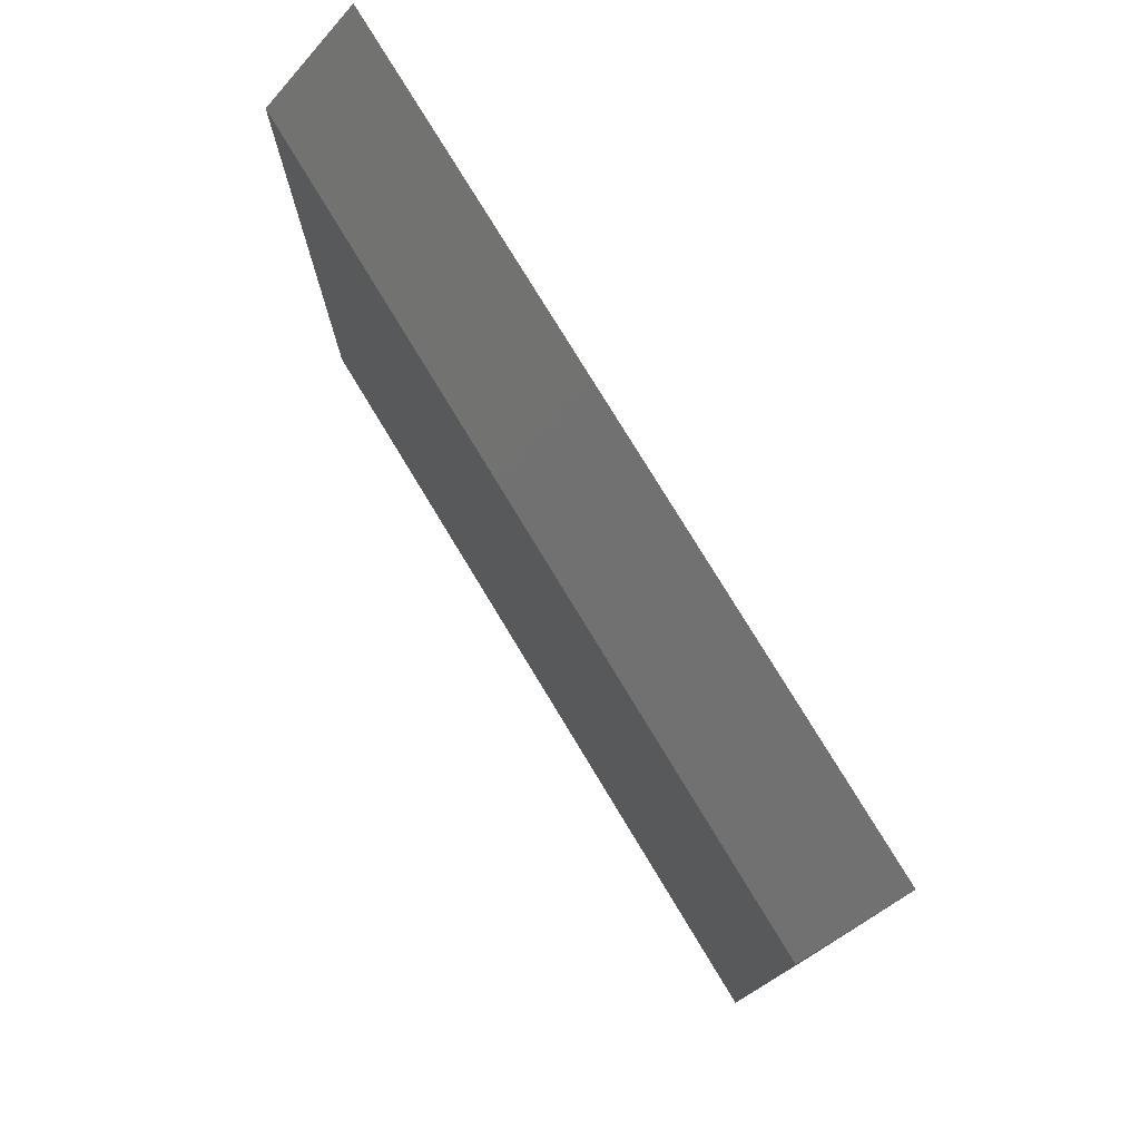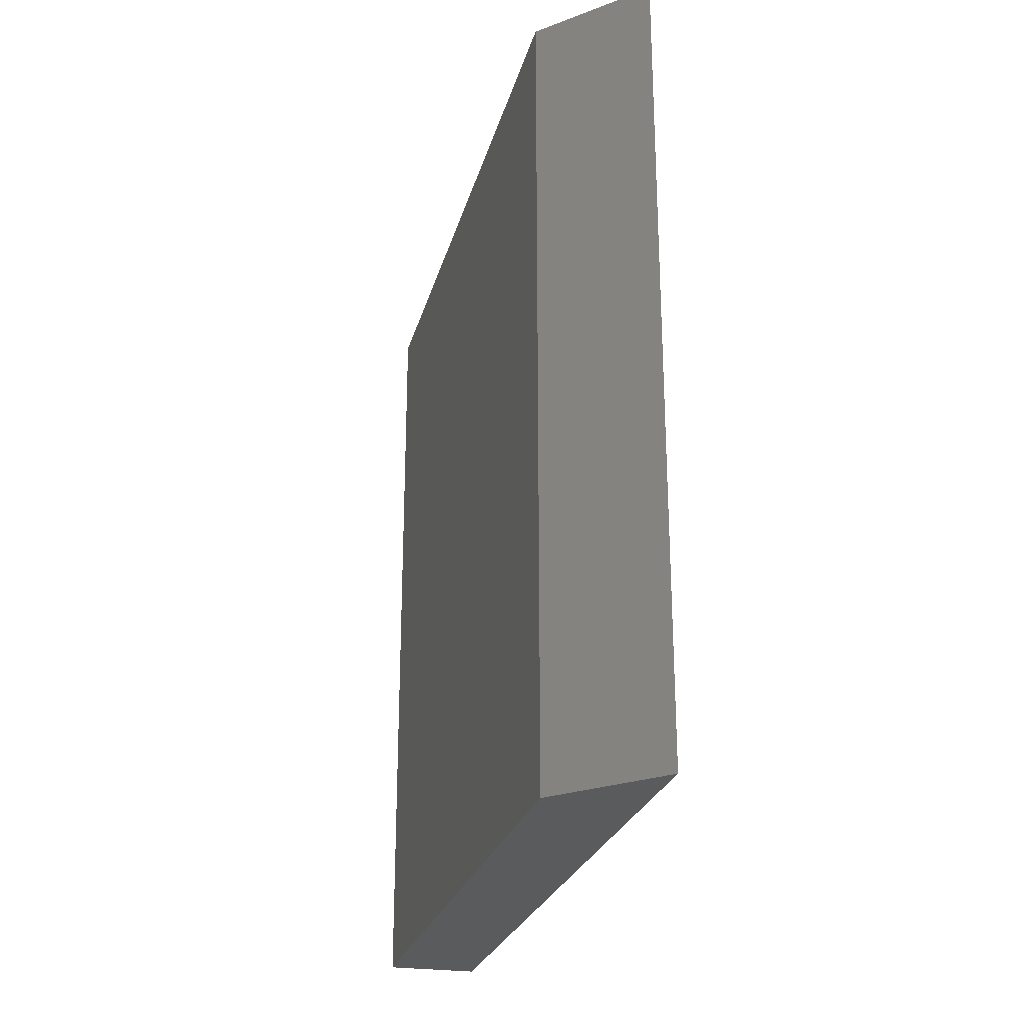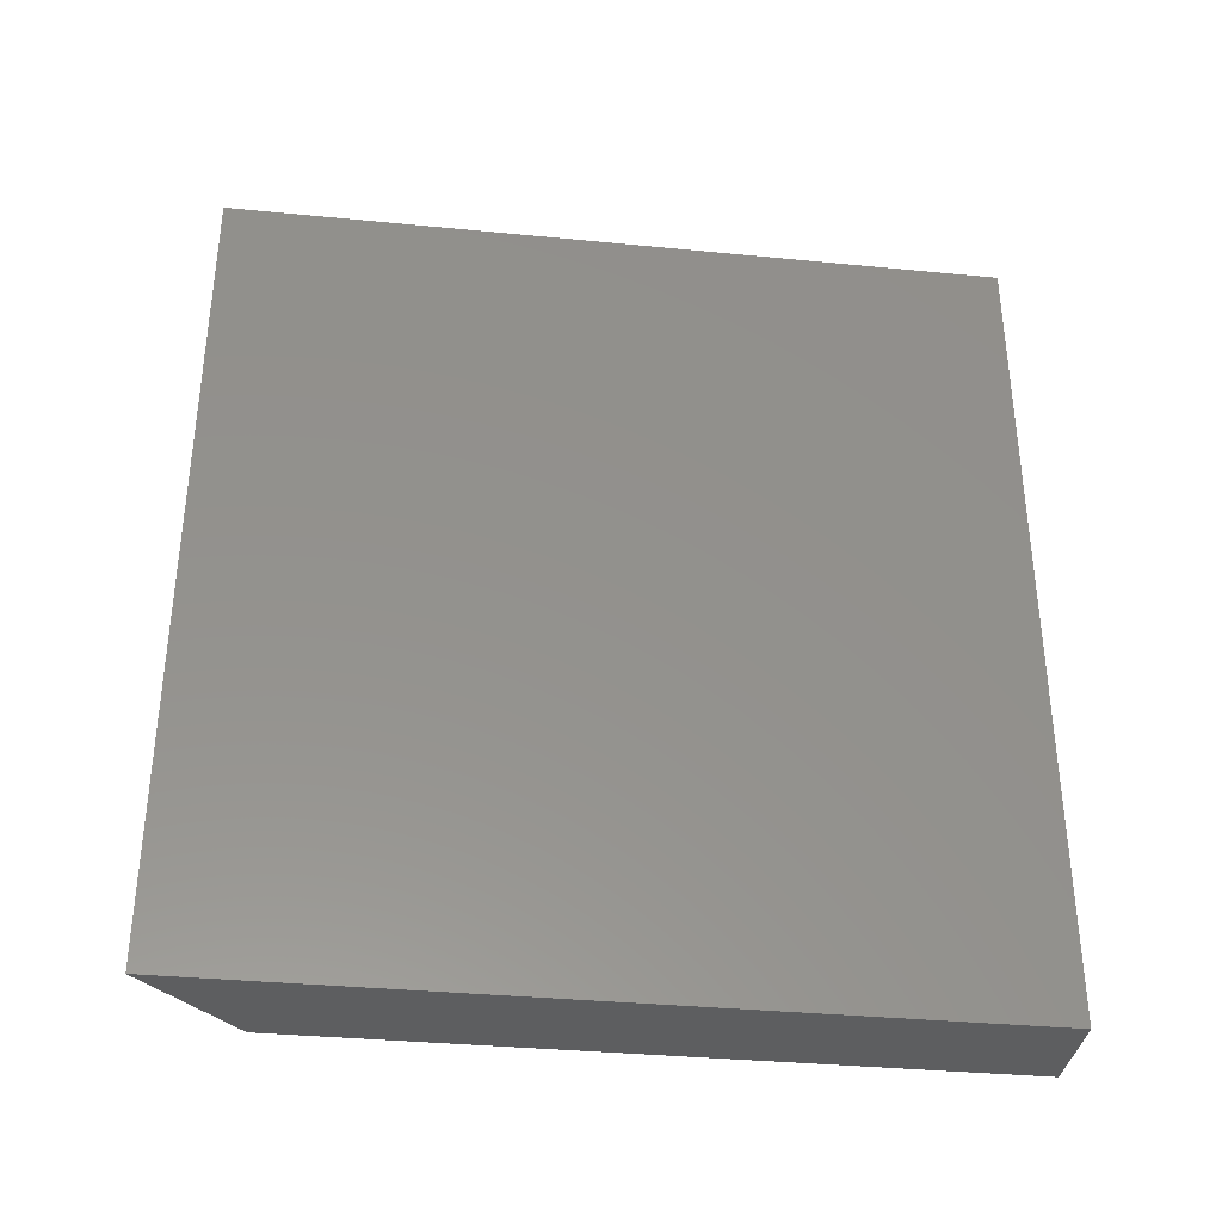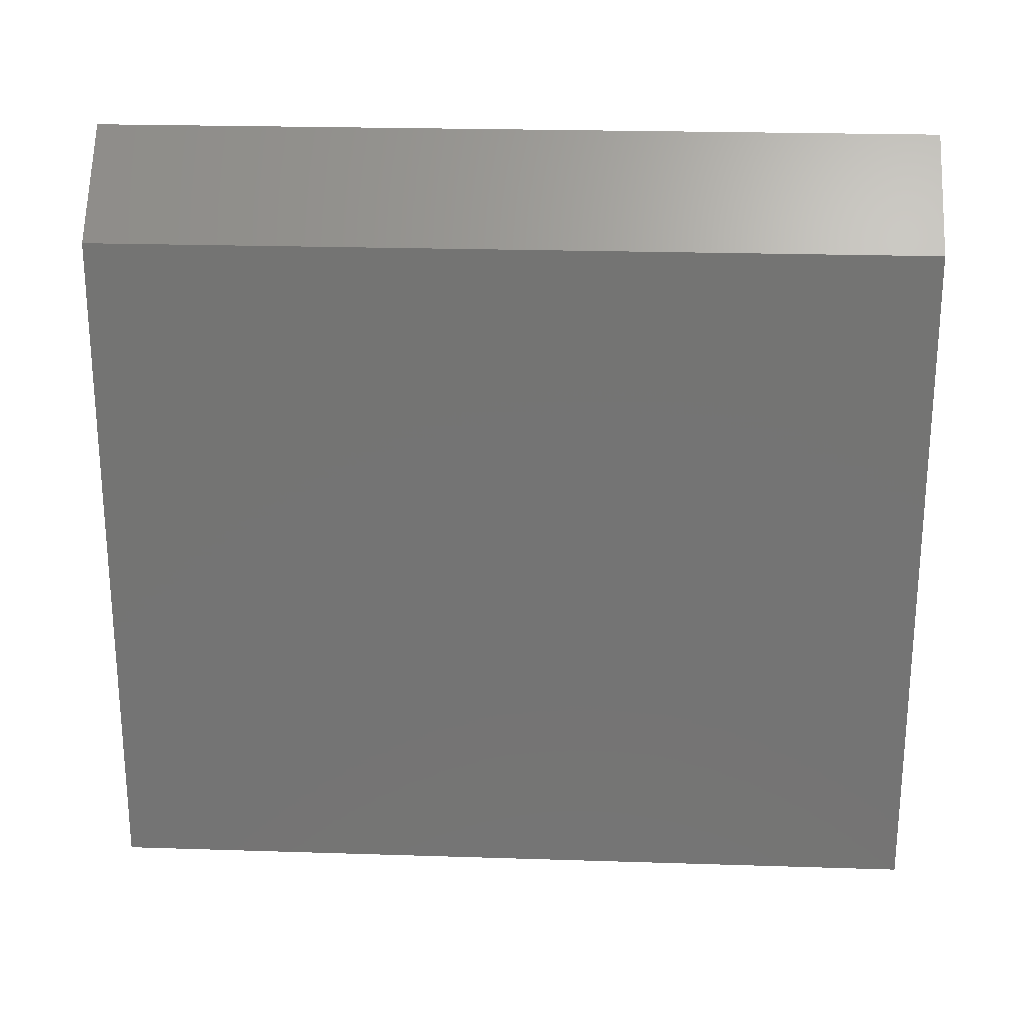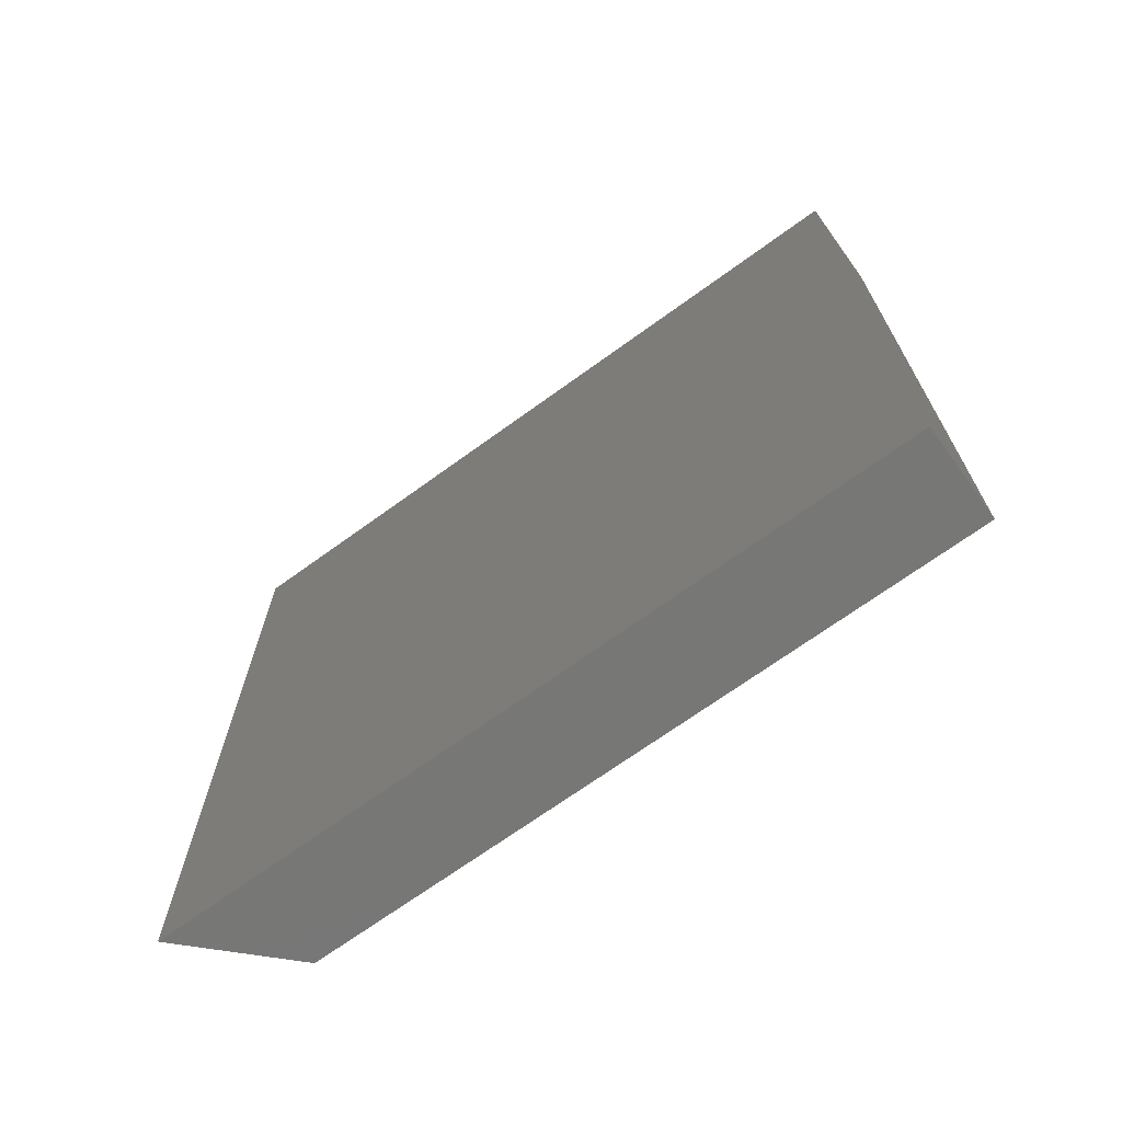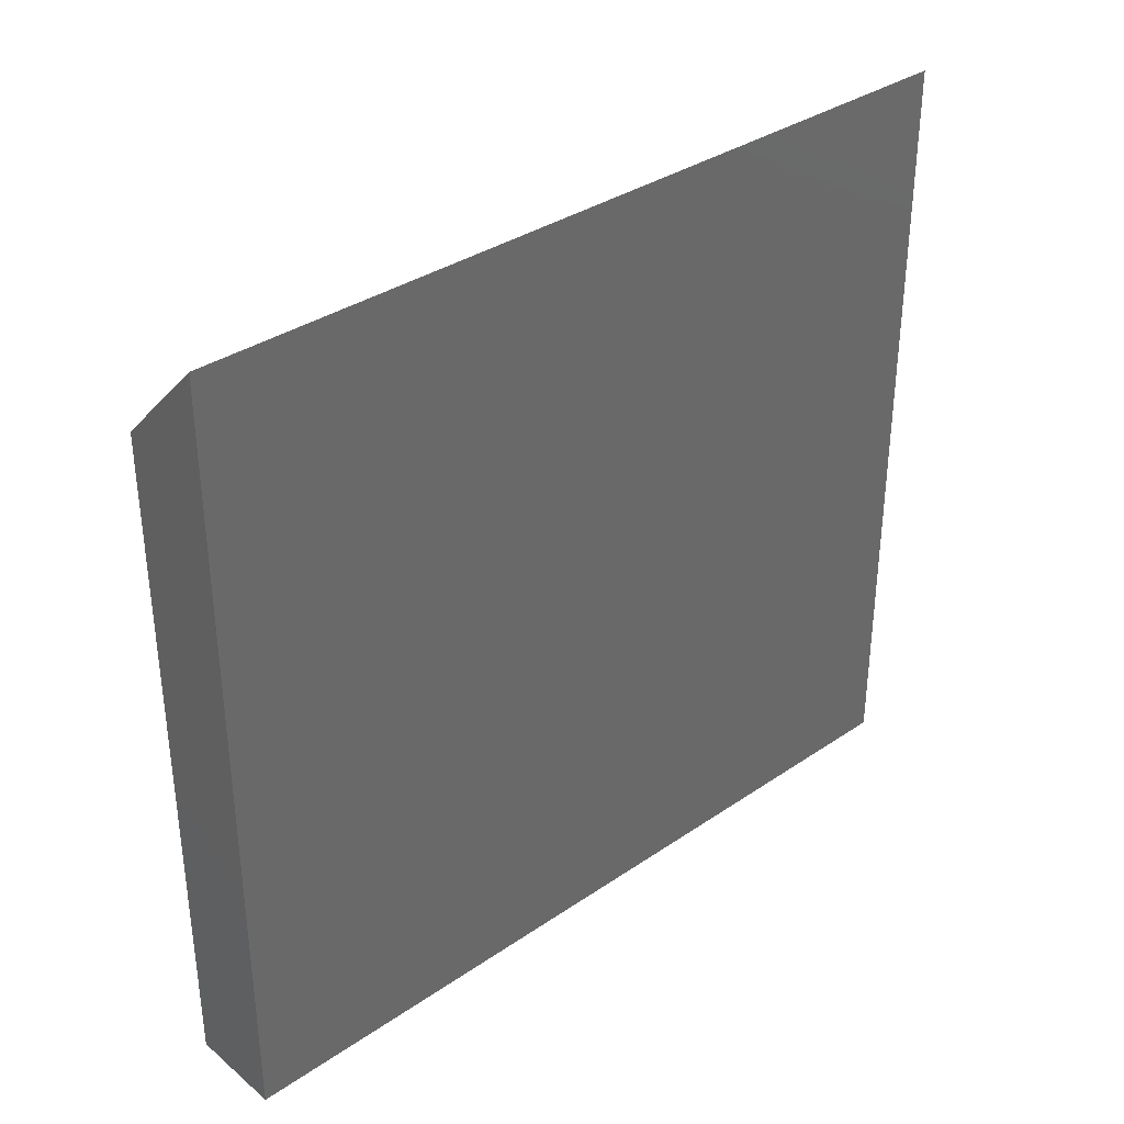
<metadata>
{"format":"stl","ext":"stl","renderer":"f3d","projection":"perspective","resolution":1024,"background":"white","views":[{"elev":77.2,"azim":148.8,"up":"+Y"},{"elev":-25.2,"azim":166.1,"up":"+Z"},{"elev":-35.1,"azim":-97.4,"up":"+Z"},{"elev":23.2,"azim":93.1,"up":"+Y"},{"elev":-69.5,"azim":-54.0,"up":"+Z"},{"elev":34.8,"azim":-132.3,"up":"+Y"}]}
</metadata>
<code>
# stl→obj: 10 verts, 16 faces
v 0.007812 0.3215 0.131
v -1.638e-17 0.3294 0.131
v 0.007812 0.3215 0.1994
v -2.018e-17 0.3294 0.1994
v 0.007812 0.2652 0.1994
v 0.007812 0.2652 0.131
v 0.007812 0.2951 0.131
v -2.018e-17 0.2652 0.1994
v -1.638e-17 0.2951 0.131
v -1.638e-17 0.2652 0.131
f 1 2 3
f 3 2 4
f 5 6 3
f 3 6 7
f 3 7 1
f 3 4 5
f 5 4 8
f 7 9 1
f 1 9 2
f 2 9 4
f 4 9 10
f 4 10 8
f 5 8 6
f 6 8 10
f 6 10 7
f 7 10 9

</code>
